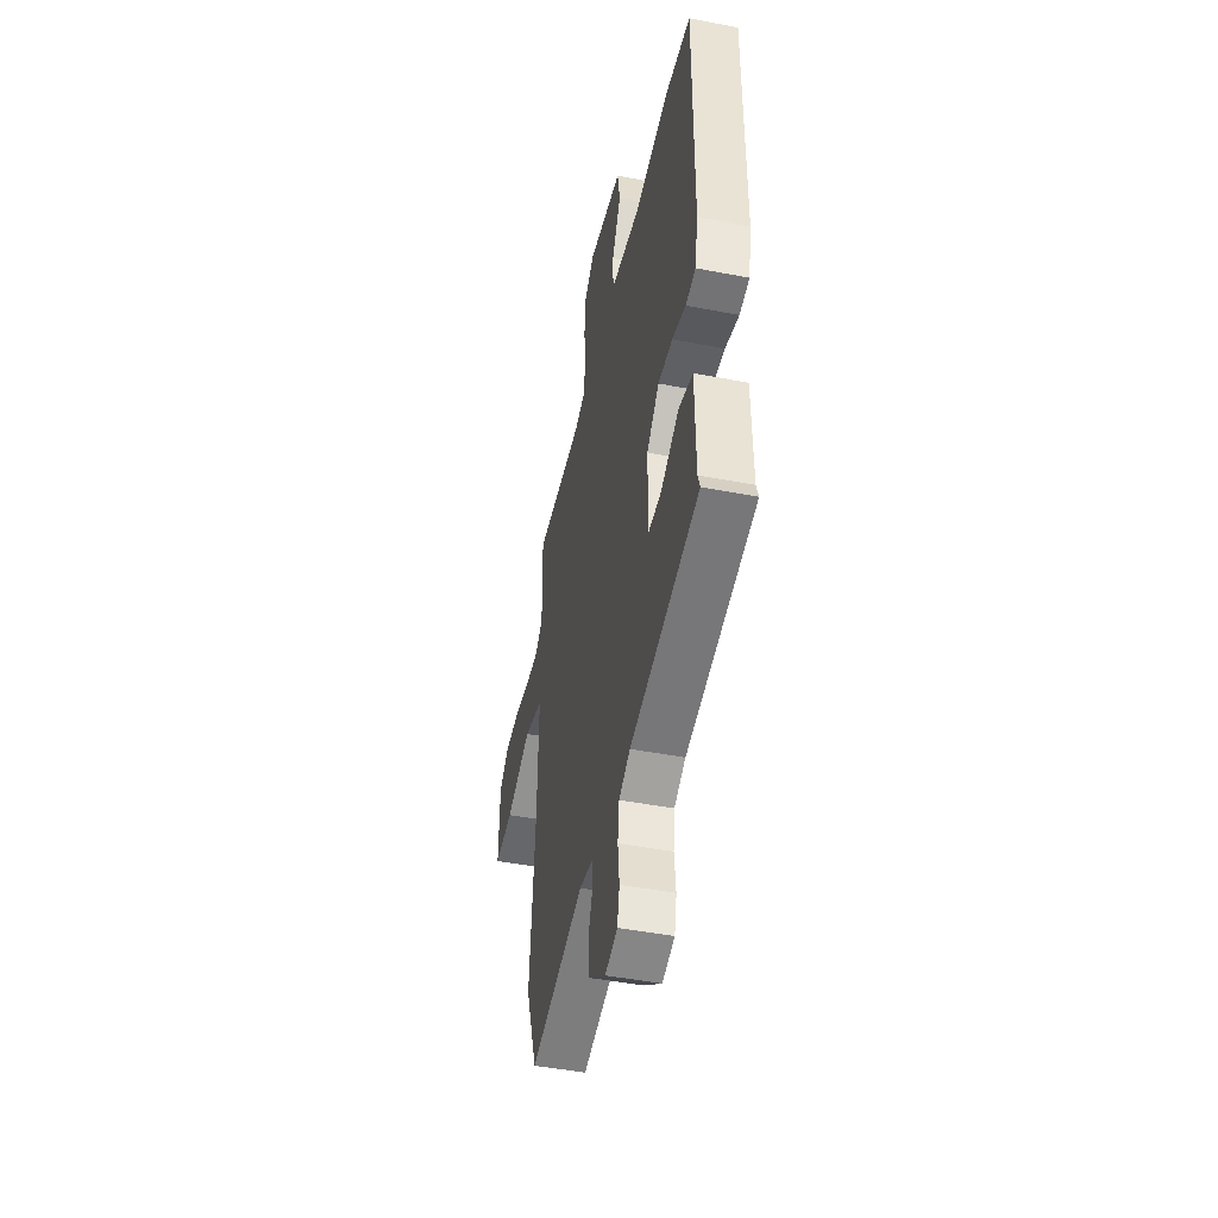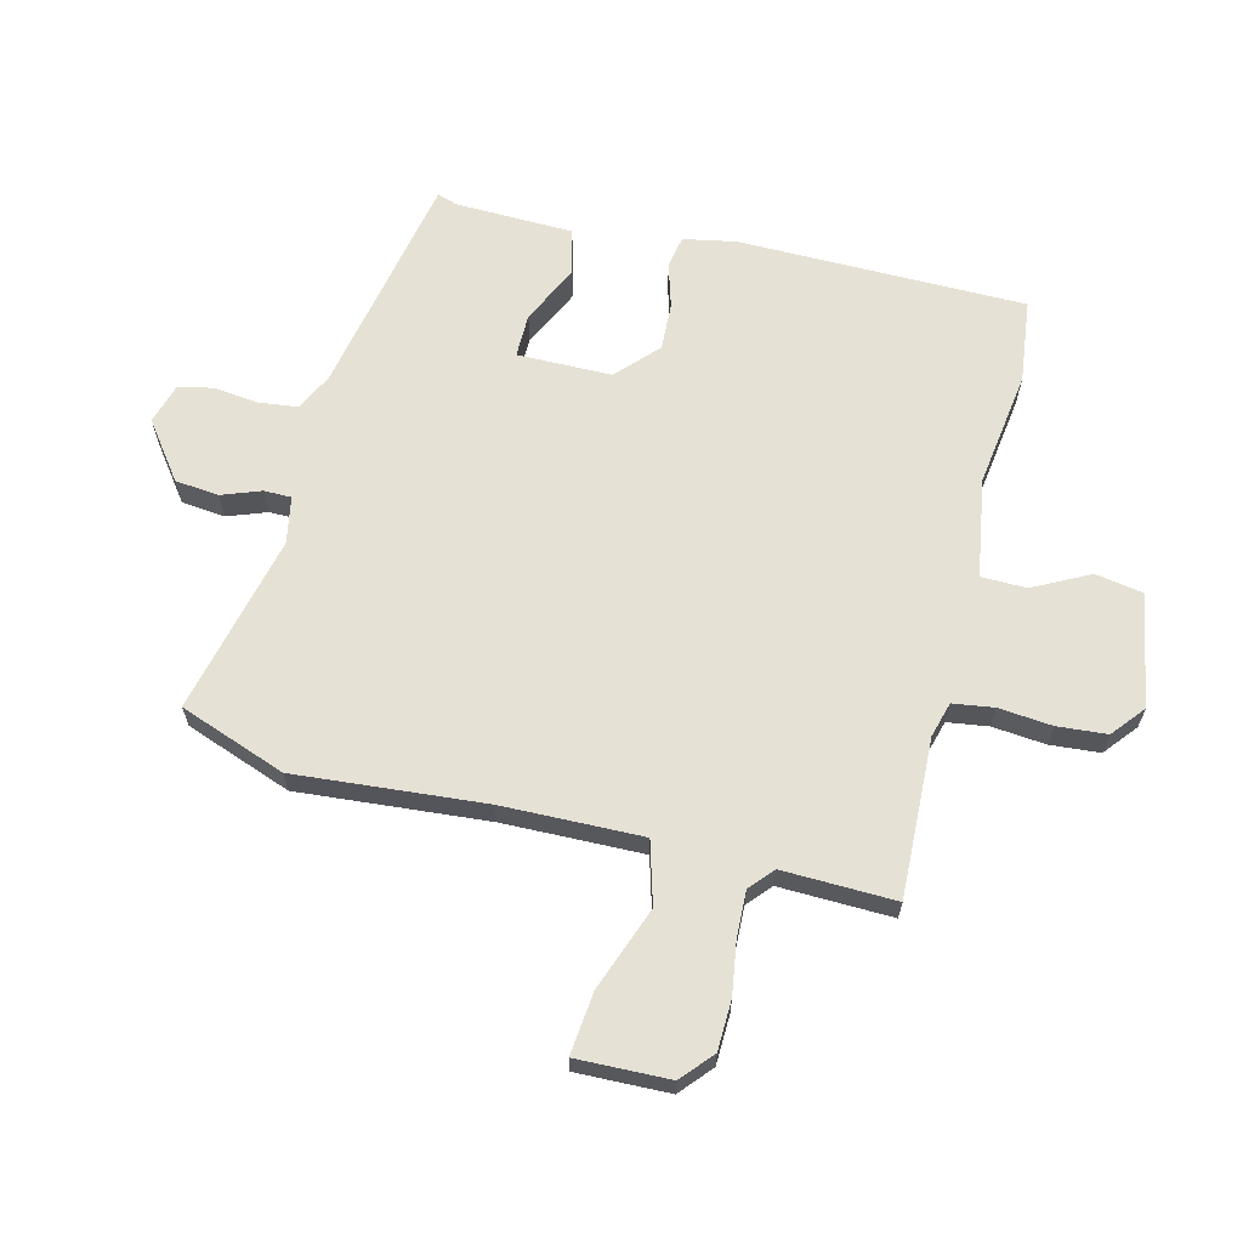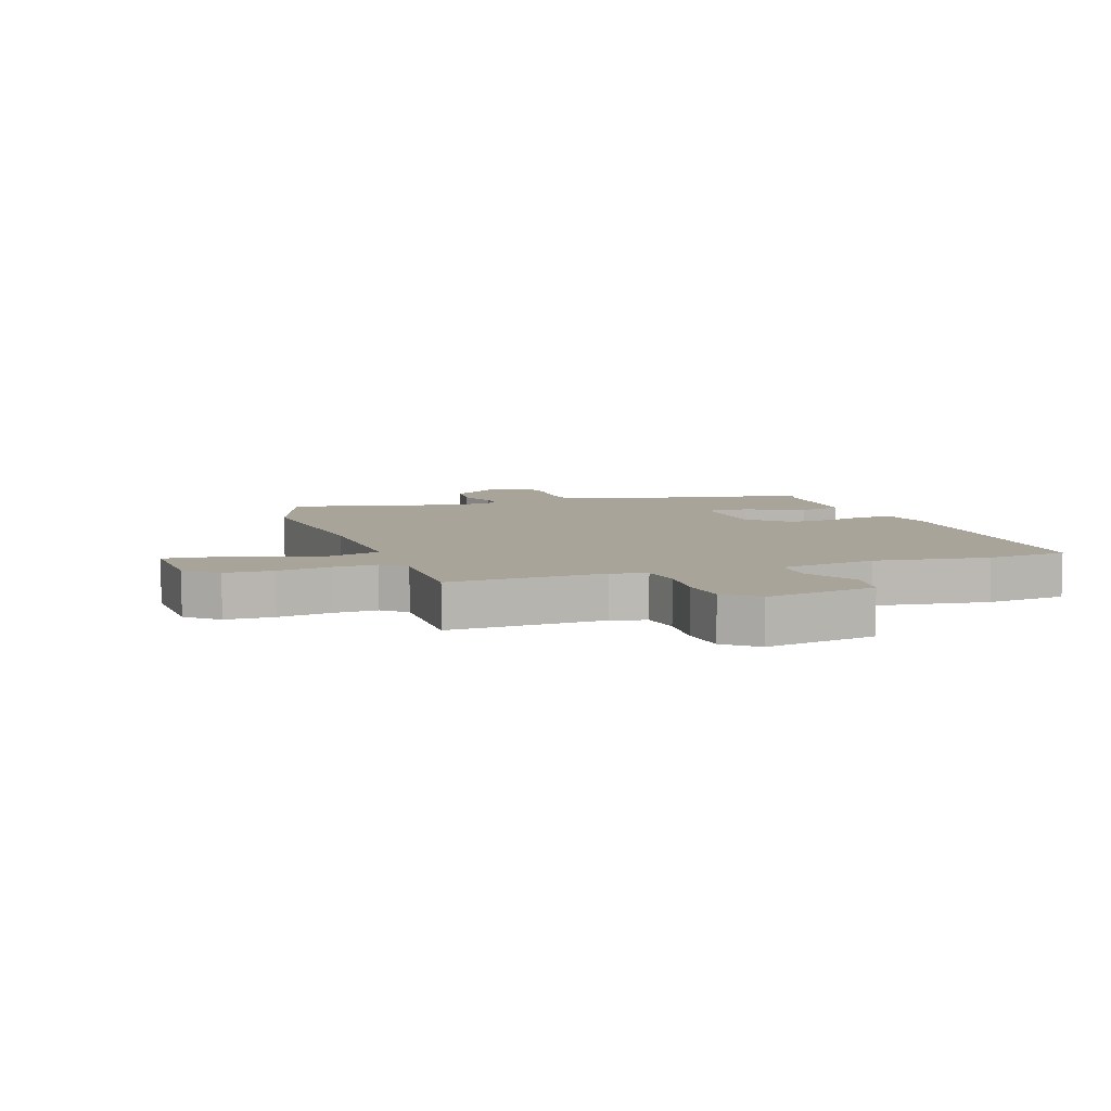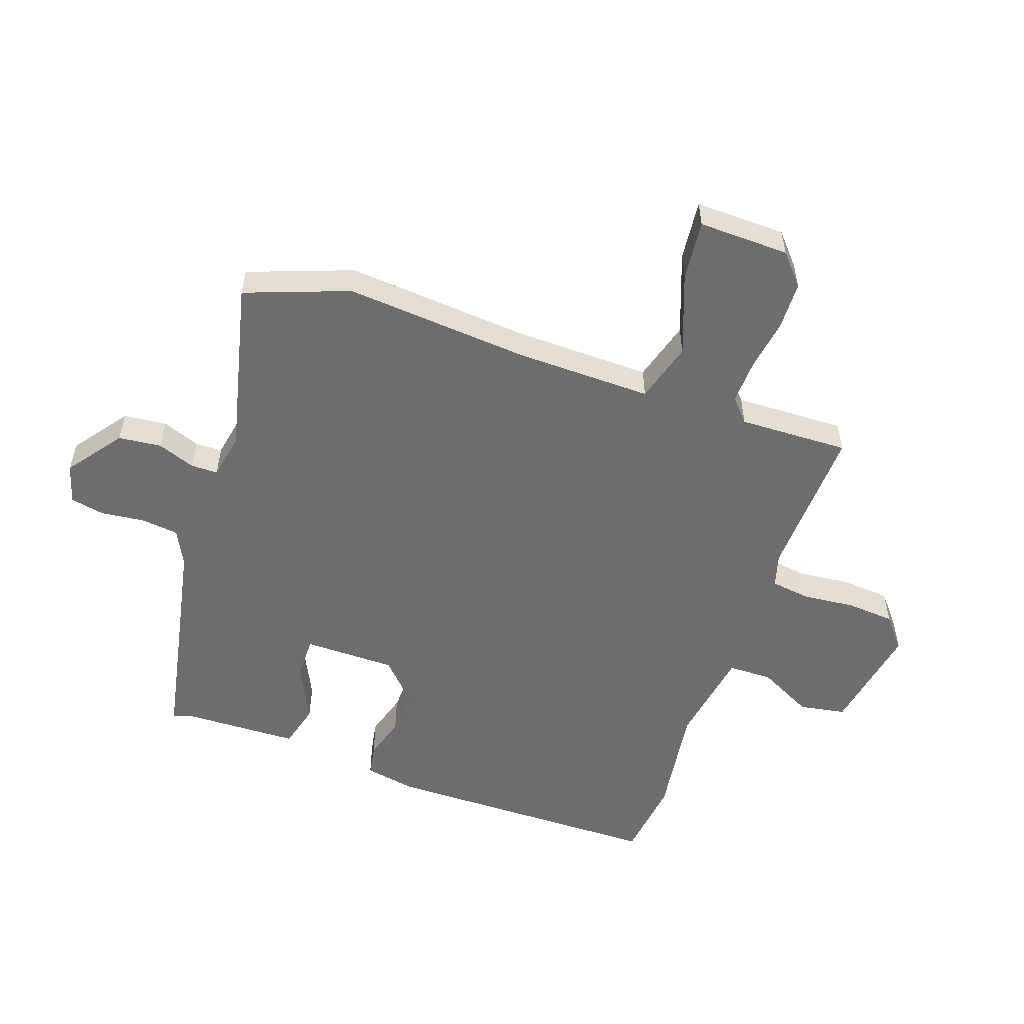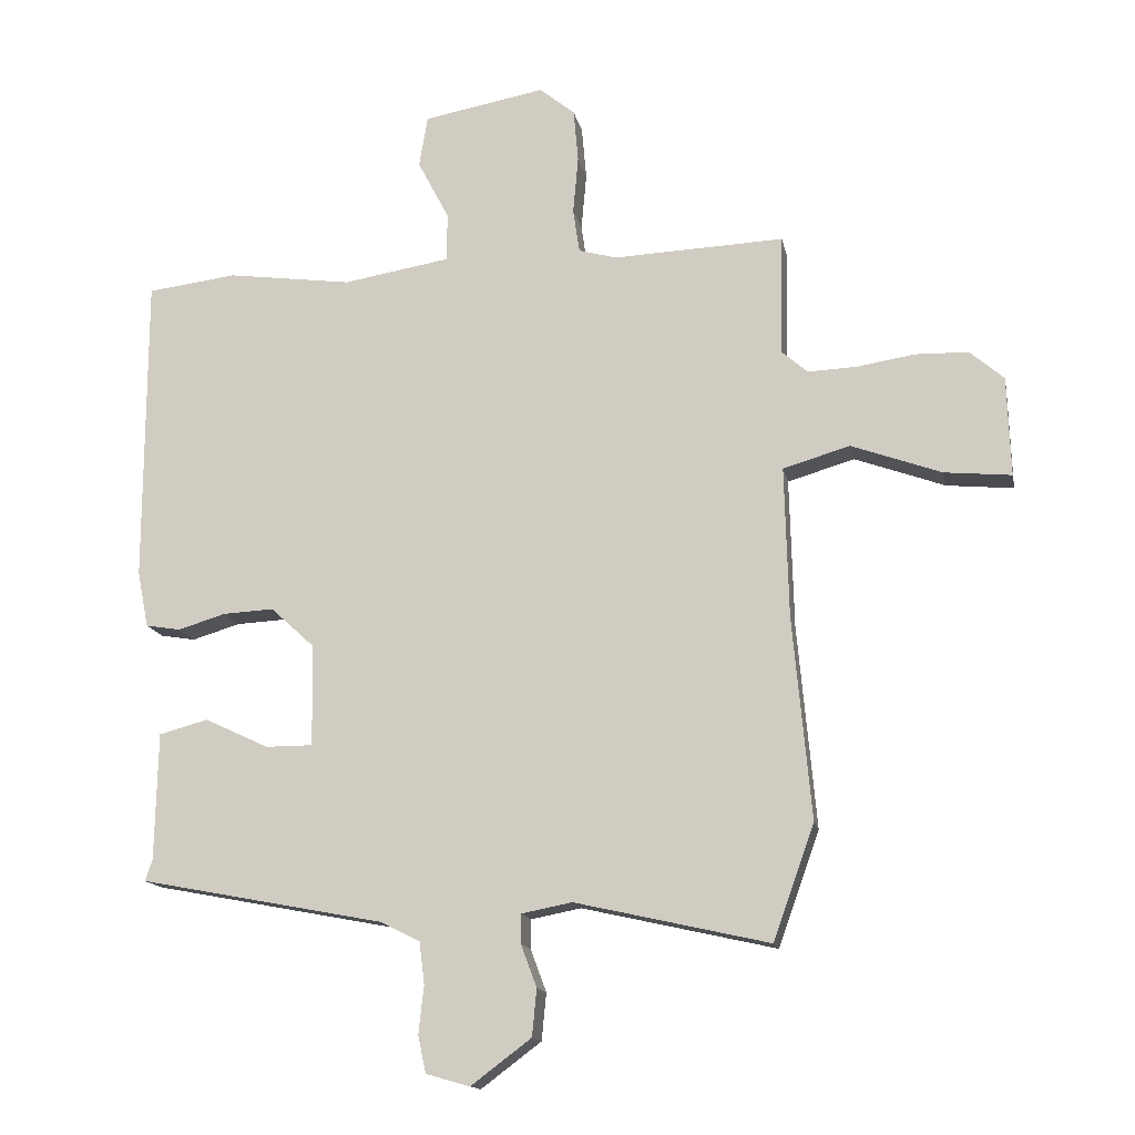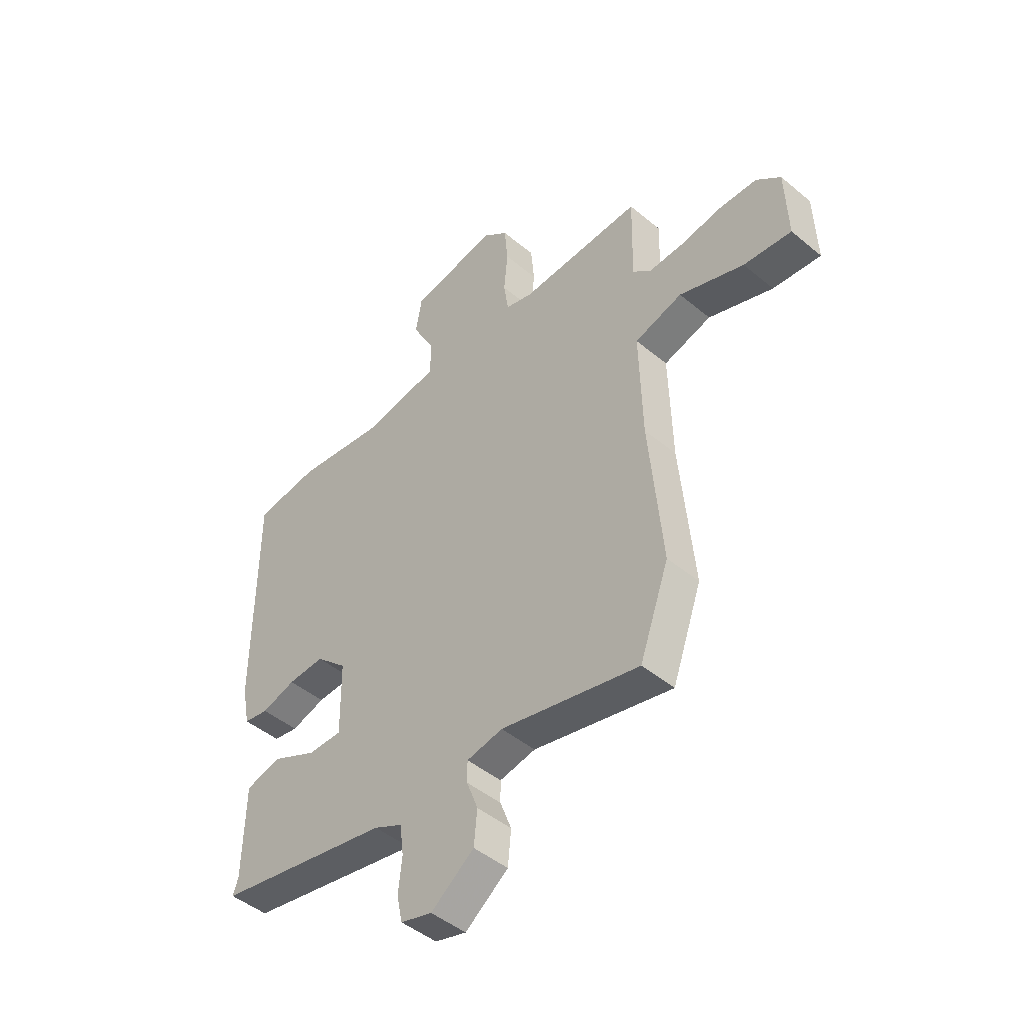
<metadata>
{"format":"obj","ext":"obj","renderer":"f3d","projection":"perspective","resolution":1024,"background":"white","views":[{"elev":-46.4,"azim":77.6,"up":"+Z"},{"elev":64.5,"azim":-75.7,"up":"+Y"},{"elev":7.2,"azim":-18.9,"up":"+Y"},{"elev":-53.9,"azim":-108.8,"up":"+Y"},{"elev":-14.7,"azim":-168.9,"up":"+Z"},{"elev":-46.5,"azim":-133.4,"up":"+Z"}]}
</metadata>
<code>
v -0.472 0.07 -0.577
v -0.535 0.07 -0.402
v -0.507 0.07 -0.092
v -0.501 0.07 0.138
v -0.603 0.07 0.168
v -0.741 0.07 0.118
v -0.843 0.07 0.108
v -0.838 0.07 0.26
v -0.786 0.07 0.305
v -0.705 0.07 0.307
v -0.617 0.07 0.293
v -0.542 0.07 0.29
v -0.503 0.07 0.324
v -0.507 0.07 0.509
v -0.246 0.07 0.498
v -0.188 0.07 0.514
v -0.178 0.07 0.581
v -0.186 0.07 0.669
v -0.179 0.07 0.75
v -0.125 0.07 0.794
v 0.061 0.07 0.76
v 0.074 0.07 0.682
v 0.026 0.07 0.59
v 0.027 0.07 0.516
v 0.19 0.07 0.489
v 0.381 0.07 0.515
v 0.518 0.07 0.498
v 0.519 0.07 0.026
v 0.502 0.07 -0.06
v 0.449 0.07 -0.069
v 0.376 0.07 -0.047
v 0.298 0.07 -0.043
v 0.231 0.07 -0.105
v 0.229 0.07 -0.26
v 0.301 0.07 -0.26
v 0.398 0.07 -0.214
v 0.473 0.07 -0.234
v 0.477 0.07 -0.428
v 0.488 0.07 -0.461
v 0.116 0.07 -0.532
v 0.055 0.07 -0.562
v 0.047 0.07 -0.626
v 0.055 0.07 -0.699
v 0.043 0.07 -0.756
v -0.024 0.07 -0.775
v -0.116 0.07 -0.706
v -0.123 0.07 -0.634
v -0.099 0.07 -0.57
v -0.099 0.07 -0.525
v -0.176 0.07 -0.51
v -0.472 0 -0.577
v -0.535 0 -0.402
v -0.507 0 -0.092
v -0.501 0 0.138
v -0.603 0 0.168
v -0.741 0 0.118
v -0.843 0 0.108
v -0.838 0 0.26
v -0.786 0 0.305
v -0.705 0 0.307
v -0.617 0 0.293
v -0.542 0 0.29
v -0.503 0 0.324
v -0.507 0 0.509
v -0.246 0 0.498
v -0.188 0 0.514
v -0.178 0 0.581
v -0.186 0 0.669
v -0.179 0 0.75
v -0.125 0 0.794
v 0.061 0 0.76
v 0.074 0 0.682
v 0.026 0 0.59
v 0.027 0 0.516
v 0.19 0 0.489
v 0.381 0 0.515
v 0.518 0 0.498
v 0.519 0 0.026
v 0.502 0 -0.06
v 0.449 0 -0.069
v 0.376 0 -0.047
v 0.298 0 -0.043
v 0.231 0 -0.105
v 0.229 0 -0.26
v 0.301 0 -0.26
v 0.398 0 -0.214
v 0.473 0 -0.234
v 0.477 0 -0.428
v 0.488 0 -0.461
v 0.116 0 -0.532
v 0.055 0 -0.562
v 0.047 0 -0.626
v 0.055 0 -0.699
v 0.043 0 -0.756
v -0.024 0 -0.775
v -0.116 0 -0.706
v -0.123 0 -0.634
v -0.099 0 -0.57
v -0.099 0 -0.525
v -0.176 0 -0.51
f 46 47 48
f 45 46 48
f 44 45 48
f 43 44 48
f 42 43 48
f 41 42 48 49
f 40 41 49
f 40 49 50
f 39 40 50
f 38 39 50
f 37 38 50
f 36 37 50
f 35 36 50
f 29 30 31
f 28 29 31
f 27 28 31
f 26 27 31
f 25 26 31
f 24 25 31 32
f 21 22 23
f 20 21 23
f 19 20 23
f 18 19 23
f 17 18 23
f 16 17 23 24
f 24 32 33
f 16 24 33
f 15 16 33
f 9 10 11
f 8 9 11
f 7 8 11
f 6 7 11
f 5 6 11
f 4 5 11 12
f 50 1 2 3
f 50 3 4
f 34 35 50
f 33 34 50
f 15 33 50
f 14 15 50
f 13 14 50
f 4 12 13 50
f 98 97 96
f 98 96 95
f 98 95 94
f 98 94 93
f 98 93 92
f 99 98 92 91
f 99 91 90
f 100 99 90
f 100 90 89
f 100 89 88
f 100 88 87
f 100 87 86
f 100 86 85
f 81 80 79
f 81 79 78
f 81 78 77
f 81 77 76
f 81 76 75
f 82 81 75 74
f 73 72 71
f 73 71 70
f 73 70 69
f 73 69 68
f 73 68 67
f 74 73 67 66
f 83 82 74
f 83 74 66
f 83 66 65
f 61 60 59
f 61 59 58
f 61 58 57
f 61 57 56
f 61 56 55
f 62 61 55 54
f 53 52 51 100
f 54 53 100
f 100 85 84
f 100 84 83
f 100 83 65
f 100 65 64
f 100 64 63
f 100 63 62 54
f 1 51 52 2
f 2 52 53 3
f 3 53 54 4
f 4 54 55 5
f 5 55 56 6
f 6 56 57 7
f 7 57 58 8
f 8 58 59 9
f 9 59 60 10
f 10 60 61 11
f 11 61 62 12
f 12 62 63 13
f 13 63 64 14
f 14 64 65 15
f 15 65 66 16
f 16 66 67 17
f 17 67 68 18
f 18 68 69 19
f 19 69 70 20
f 20 70 71 21
f 21 71 72 22
f 22 72 73 23
f 23 73 74 24
f 24 74 75 25
f 25 75 76 26
f 26 76 77 27
f 27 77 78 28
f 28 78 79 29
f 29 79 80 30
f 30 80 81 31
f 31 81 82 32
f 32 82 83 33
f 33 83 84 34
f 34 84 85 35
f 35 85 86 36
f 36 86 87 37
f 37 87 88 38
f 38 88 89 39
f 39 89 90 40
f 40 90 91 41
f 41 91 92 42
f 42 92 93 43
f 43 93 94 44
f 44 94 95 45
f 45 95 96 46
f 46 96 97 47
f 47 97 98 48
f 48 98 99 49
f 49 99 100 50
f 50 100 51 1

</code>
